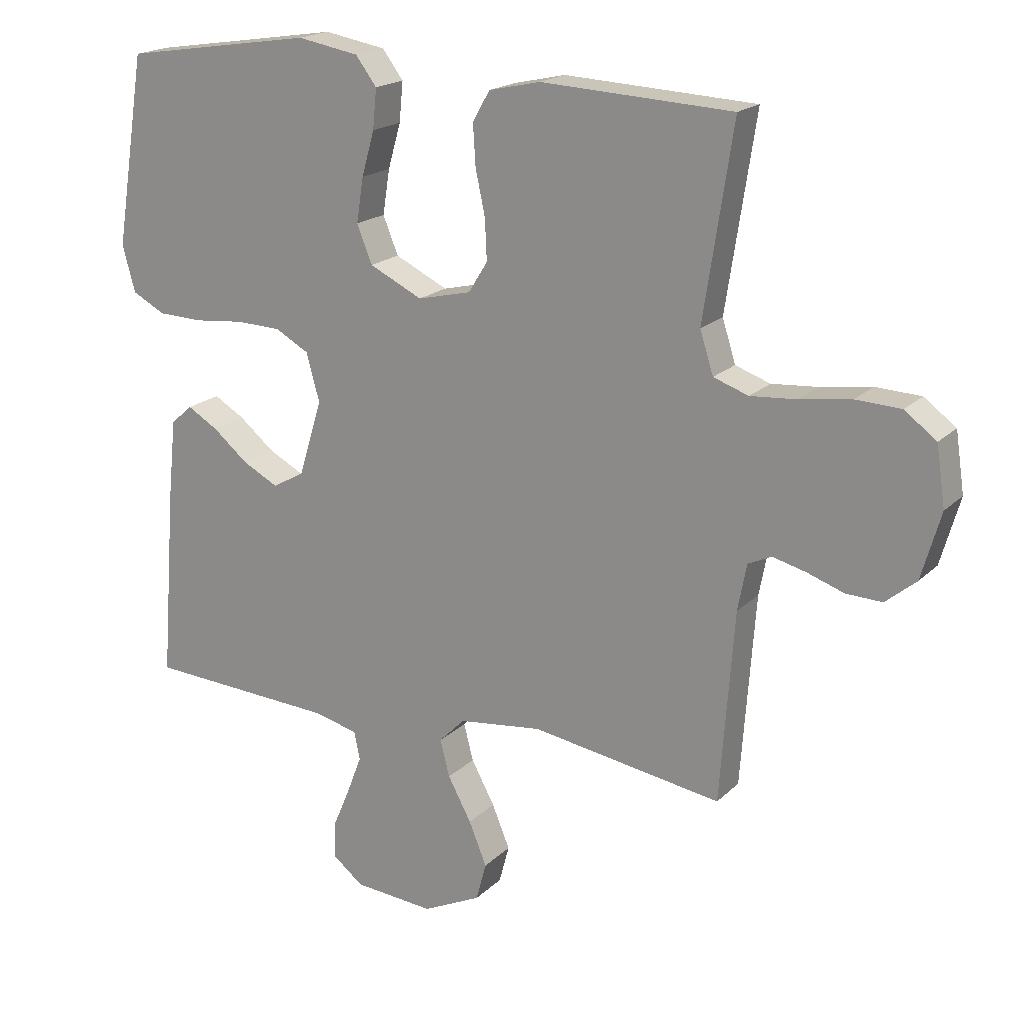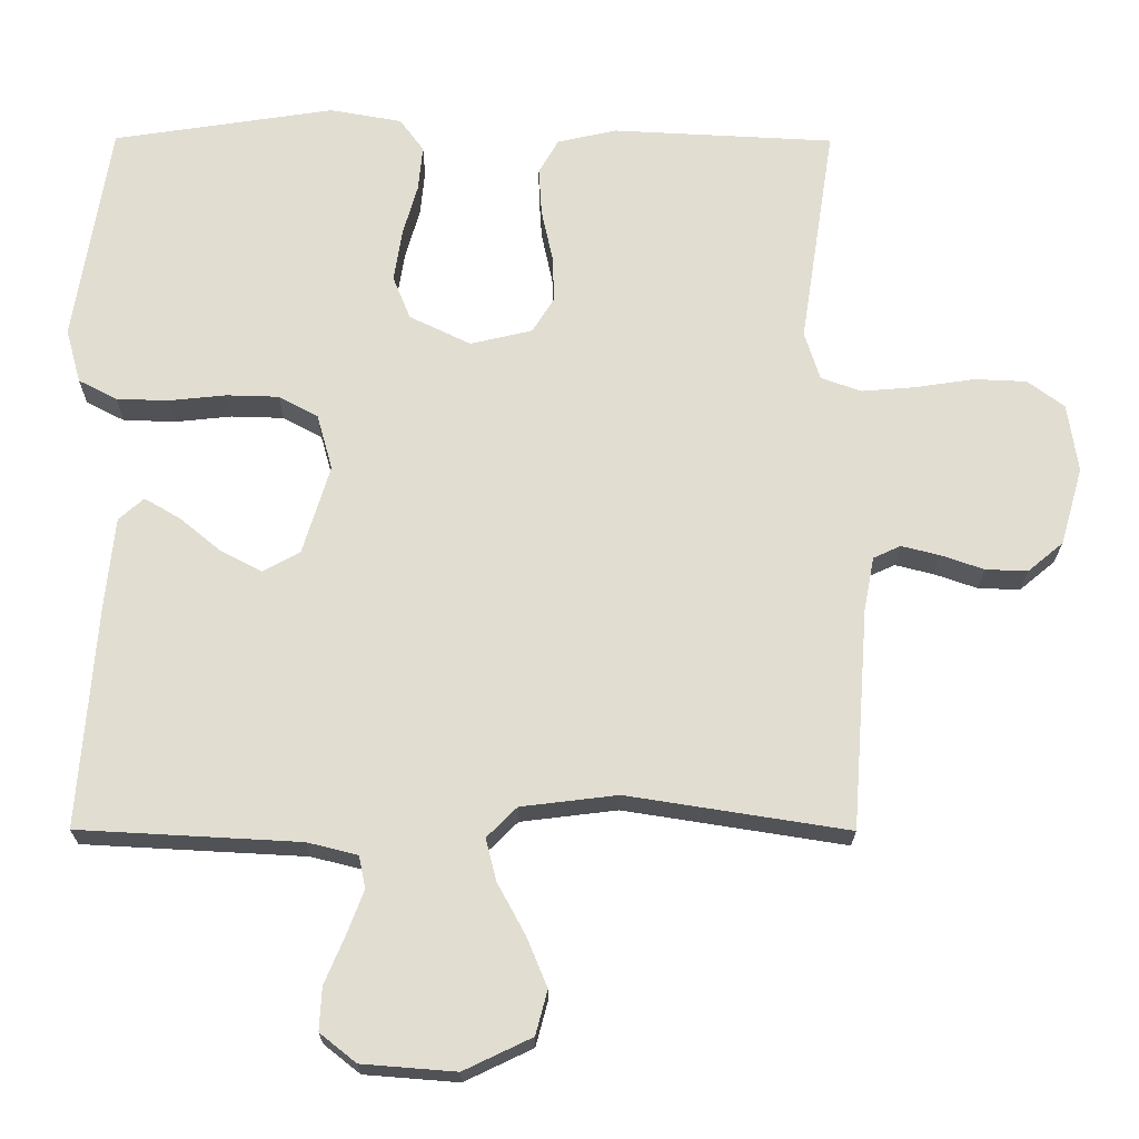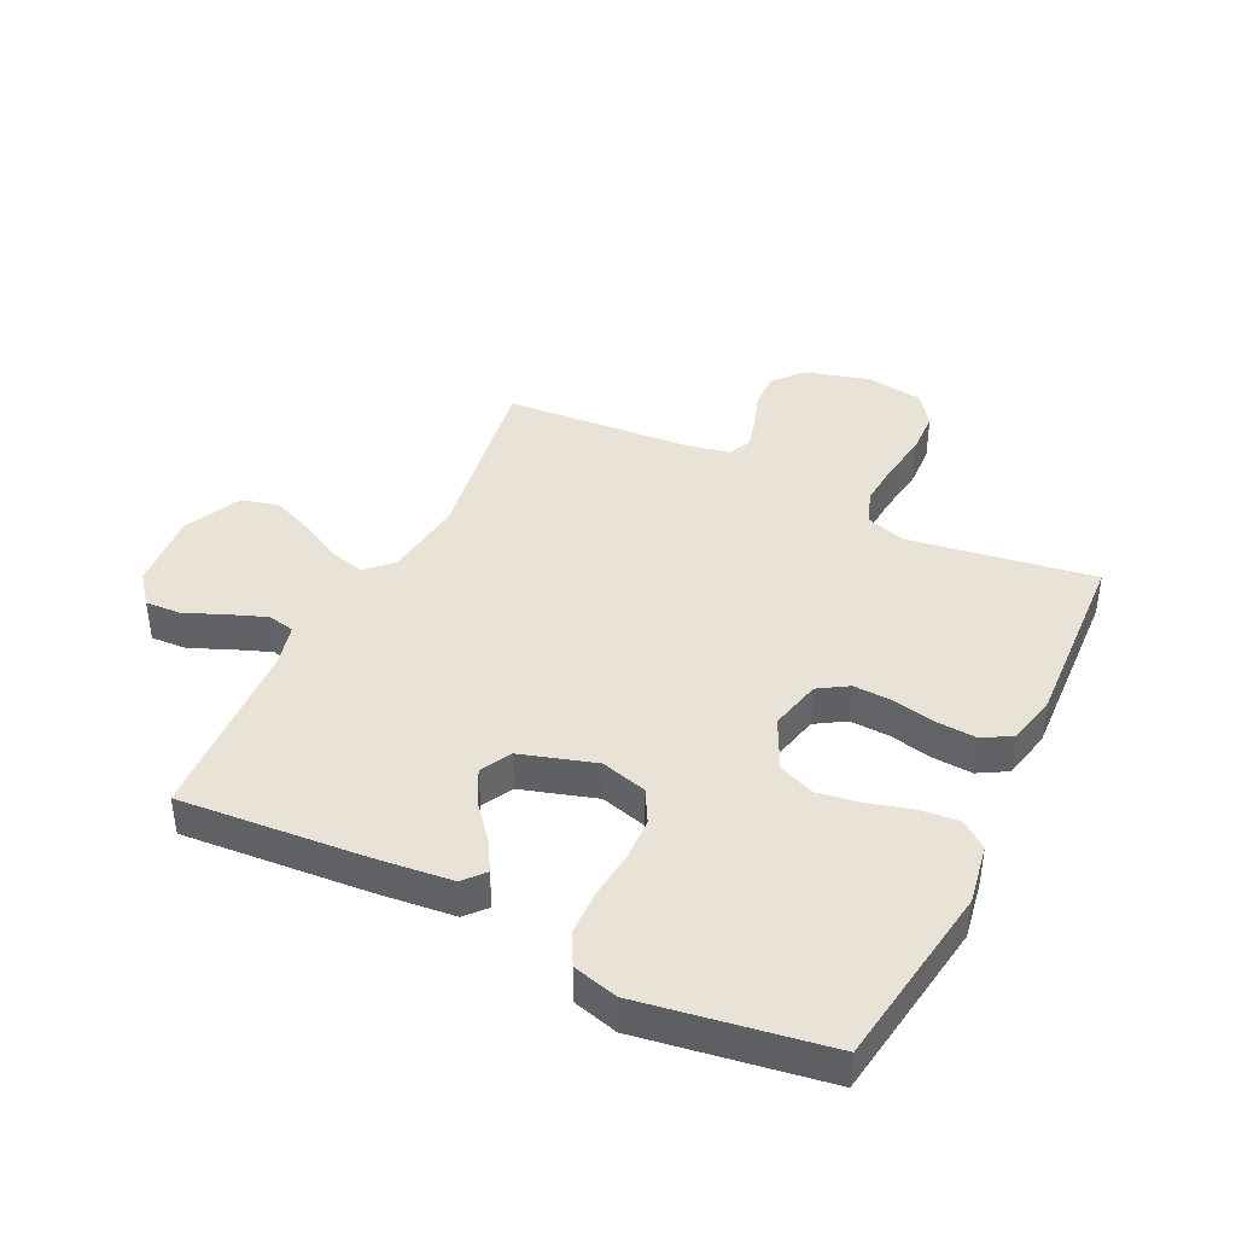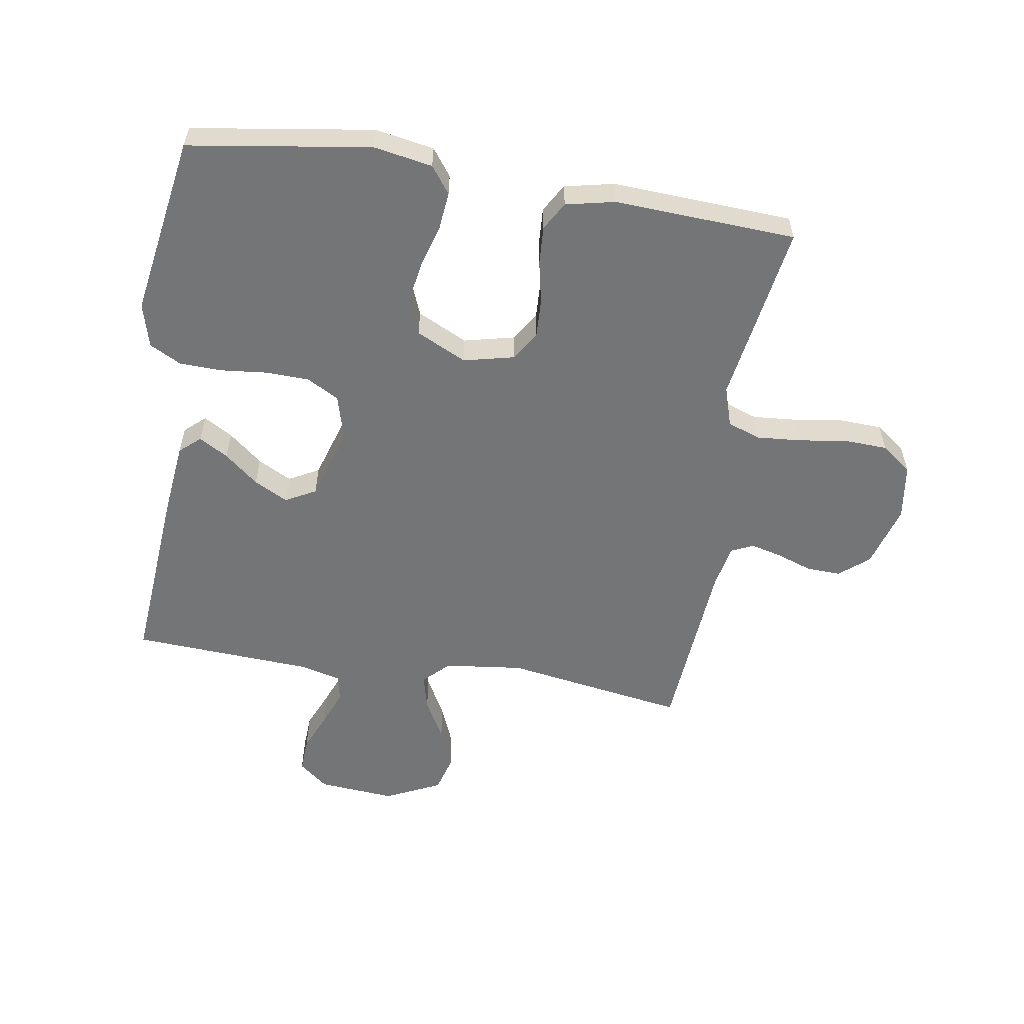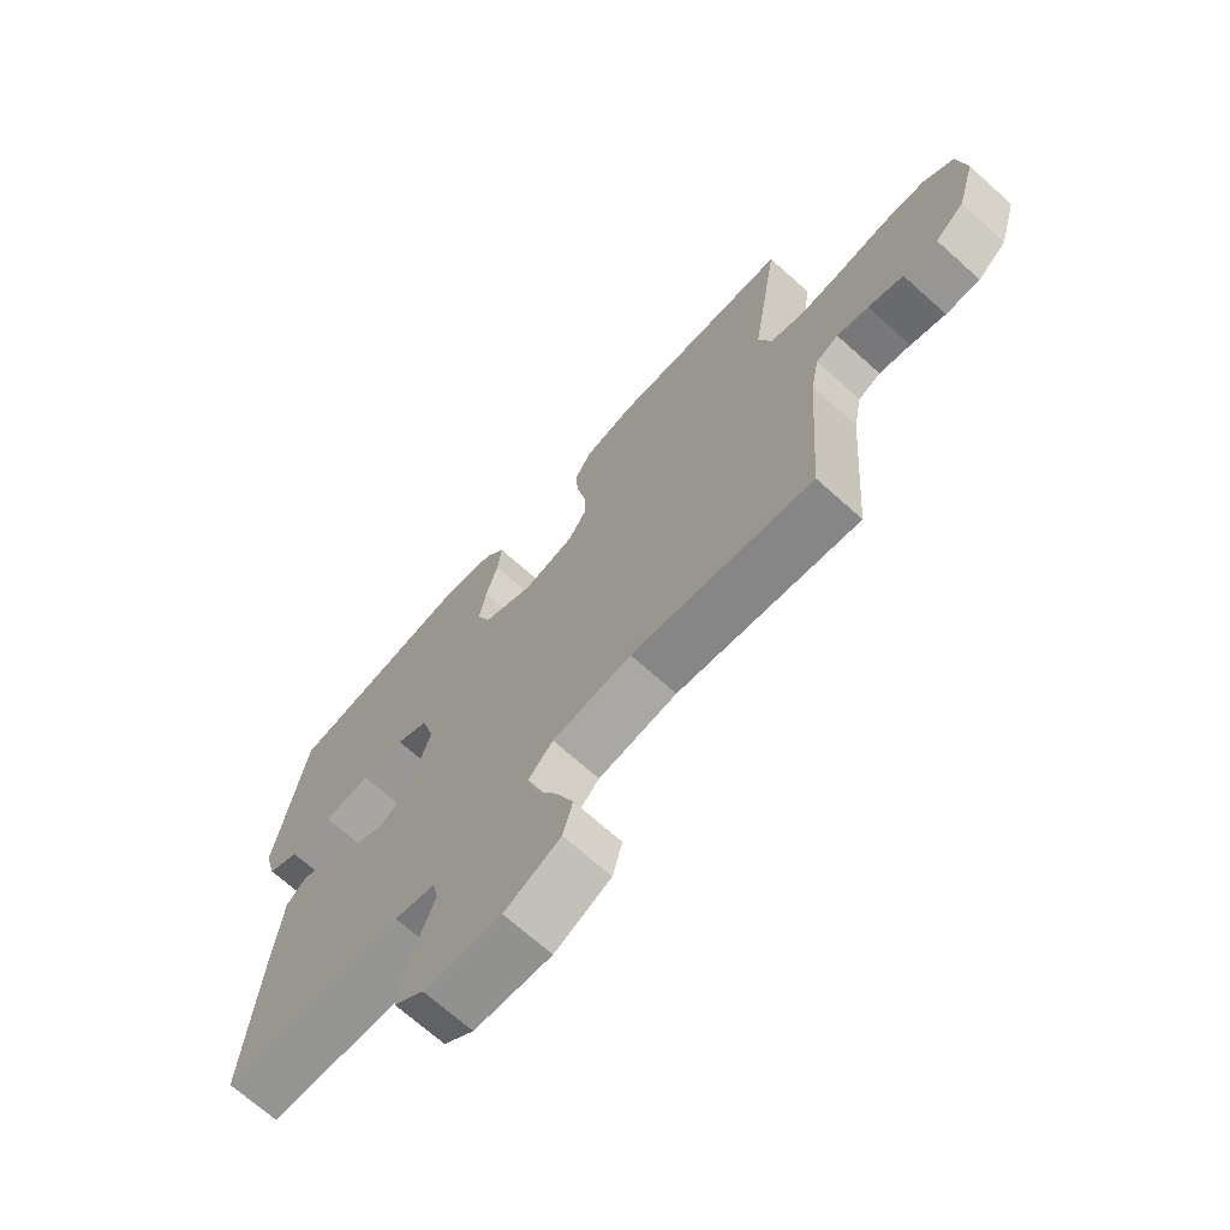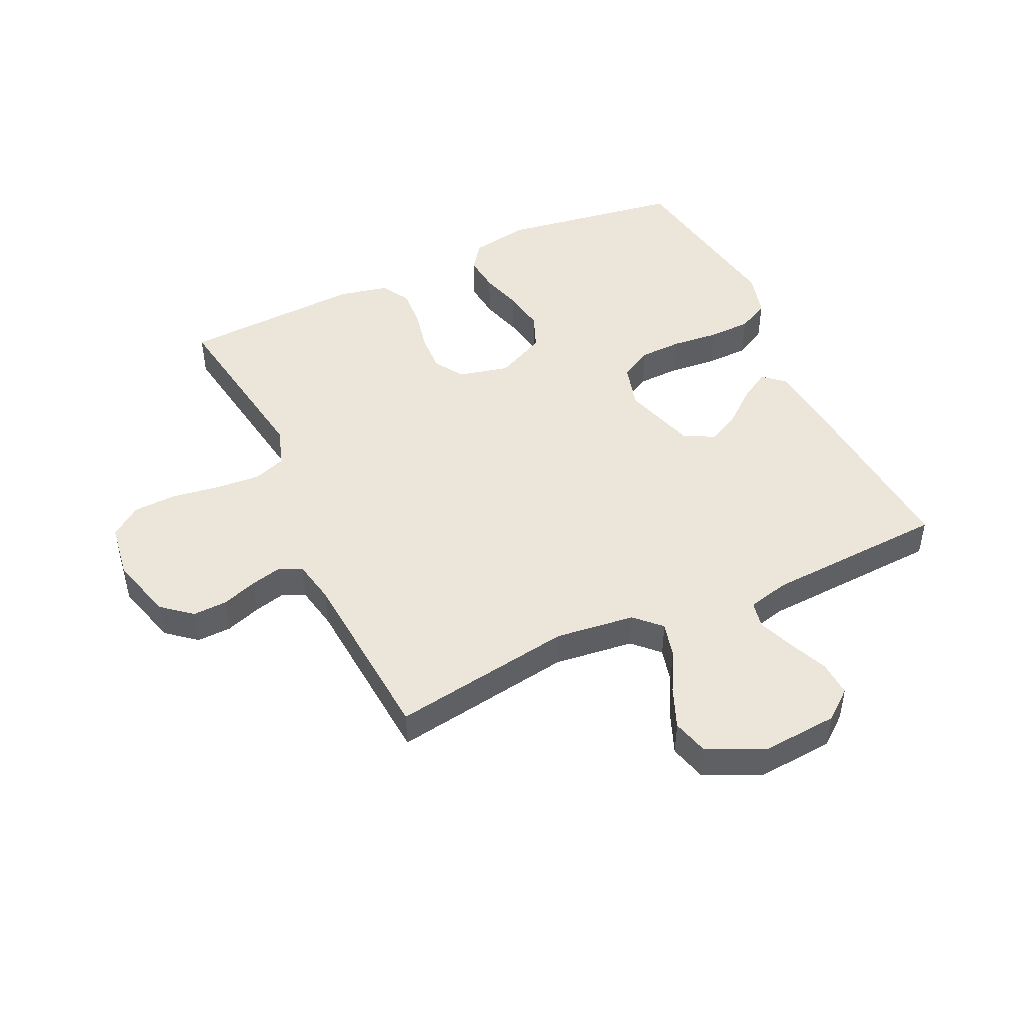
<metadata>
{"format":"obj","ext":"obj","renderer":"f3d","projection":"perspective","resolution":1024,"background":"white","views":[{"elev":18.9,"azim":30.5,"up":"+Z"},{"elev":-21.0,"azim":-0.4,"up":"+Z"},{"elev":41.5,"azim":-64.1,"up":"+Y"},{"elev":-56.5,"azim":-9.3,"up":"+Y"},{"elev":-69.6,"azim":48.1,"up":"+Z"},{"elev":47.0,"azim":154.8,"up":"+Y"}]}
</metadata>
<code>
v -0.5 0.07 -0.5
v -0.477 0.07 -0.2
v -0.464 0.07 -0.075
v -0.43 0.07 -0.045
v -0.382 0.07 -0.073
v -0.326 0.07 -0.119
v -0.27 0.07 -0.148
v -0.22 0.07 -0.121
v -0.183 0.07 0
v -0.204 0.07 0.075
v -0.257 0.07 0.104
v -0.328 0.07 0.106
v -0.405 0.07 0.098
v -0.476 0.07 0.1
v -0.528 0.07 0.127
v -0.548 0.07 0.2
v -0.5 0.07 0.5
v -0.2 0.07 0.546
v -0.103 0.07 0.529
v -0.07 0.07 0.485
v -0.076 0.07 0.423
v -0.096 0.07 0.353
v -0.107 0.07 0.283
v -0.083 0.07 0.224
v 0 0.07 0.184
v 0.084 0.07 0.204
v 0.114 0.07 0.252
v 0.111 0.07 0.316
v 0.096 0.07 0.386
v 0.092 0.07 0.45
v 0.119 0.07 0.497
v 0.2 0.07 0.515
v 0.5 0.07 0.5
v 0.454 0.07 0.2
v 0.475 0.07 0.134
v 0.53 0.07 0.115
v 0.603 0.07 0.121
v 0.683 0.07 0.133
v 0.754 0.07 0.13
v 0.804 0.07 0.093
v 0.818 0.07 0
v 0.788 0.07 -0.105
v 0.74 0.07 -0.145
v 0.683 0.07 -0.143
v 0.625 0.07 -0.123
v 0.573 0.07 -0.11
v 0.536 0.07 -0.127
v 0.522 0.07 -0.2
v 0.5 0.07 -0.5
v 0.2 0.07 -0.453
v 0.069 0.07 -0.469
v 0.028 0.07 -0.51
v 0.043 0.07 -0.568
v 0.08 0.07 -0.636
v 0.108 0.07 -0.704
v 0.092 0.07 -0.764
v 0 0.07 -0.808
v -0.127 0.07 -0.798
v -0.176 0.07 -0.759
v -0.173 0.07 -0.701
v -0.146 0.07 -0.637
v -0.123 0.07 -0.577
v -0.132 0.07 -0.533
v -0.2 0.07 -0.516
v -0.5 0 -0.5
v -0.477 0 -0.2
v -0.464 0 -0.075
v -0.43 0 -0.045
v -0.382 0 -0.073
v -0.326 0 -0.119
v -0.27 0 -0.148
v -0.22 0 -0.121
v -0.183 0 0
v -0.204 0 0.075
v -0.257 0 0.104
v -0.328 0 0.106
v -0.405 0 0.098
v -0.476 0 0.1
v -0.528 0 0.127
v -0.548 0 0.2
v -0.5 0 0.5
v -0.2 0 0.546
v -0.103 0 0.529
v -0.07 0 0.485
v -0.076 0 0.423
v -0.096 0 0.353
v -0.107 0 0.283
v -0.083 0 0.224
v 0 0 0.184
v 0.084 0 0.204
v 0.114 0 0.252
v 0.111 0 0.316
v 0.096 0 0.386
v 0.092 0 0.45
v 0.119 0 0.497
v 0.2 0 0.515
v 0.5 0 0.5
v 0.454 0 0.2
v 0.475 0 0.134
v 0.53 0 0.115
v 0.603 0 0.121
v 0.683 0 0.133
v 0.754 0 0.13
v 0.804 0 0.093
v 0.818 0 0
v 0.788 0 -0.105
v 0.74 0 -0.145
v 0.683 0 -0.143
v 0.625 0 -0.123
v 0.573 0 -0.11
v 0.536 0 -0.127
v 0.522 0 -0.2
v 0.5 0 -0.5
v 0.2 0 -0.453
v 0.069 0 -0.469
v 0.028 0 -0.51
v 0.043 0 -0.568
v 0.08 0 -0.636
v 0.108 0 -0.704
v 0.092 0 -0.764
v 0 0 -0.808
v -0.127 0 -0.798
v -0.176 0 -0.759
v -0.173 0 -0.701
v -0.146 0 -0.637
v -0.123 0 -0.577
v -0.132 0 -0.533
v -0.2 0 -0.516
f 58 59 60 61
f 58 61 62
f 57 58 62
f 56 57 62 63
f 53 54 55 56
f 52 53 56 63
f 48 49 50
f 47 48 50 51
f 42 43 44 45
f 42 45 46
f 41 42 46
f 40 41 46
f 37 38 39 40
f 36 37 40 46
f 35 36 46 47
f 31 32 33 34
f 28 29 30 31
f 27 28 31 34
f 26 27 34 35
f 19 20 21 22
f 19 22 23
f 18 19 23
f 17 18 23
f 16 17 23 24
f 12 13 14 15
f 11 12 15 16
f 3 4 5 6
f 3 6 7
f 64 1 2 3
f 64 3 7
f 51 52 63 64
f 51 64 7 8
f 47 51 8 9
f 25 26 35 47
f 25 47 9 10
f 11 16 24 25
f 10 11 25
f 125 124 123 122
f 126 125 122
f 126 122 121
f 127 126 121 120
f 120 119 118 117
f 127 120 117 116
f 114 113 112
f 115 114 112 111
f 109 108 107 106
f 110 109 106
f 110 106 105
f 110 105 104
f 104 103 102 101
f 110 104 101 100
f 111 110 100 99
f 98 97 96 95
f 95 94 93 92
f 98 95 92 91
f 99 98 91 90
f 86 85 84 83
f 87 86 83
f 87 83 82
f 87 82 81
f 88 87 81 80
f 79 78 77 76
f 80 79 76 75
f 70 69 68 67
f 71 70 67
f 67 66 65 128
f 71 67 128
f 128 127 116 115
f 72 71 128 115
f 73 72 115 111
f 111 99 90 89
f 74 73 111 89
f 89 88 80 75
f 89 75 74
f 1 65 66 2
f 2 66 67 3
f 3 67 68 4
f 4 68 69 5
f 5 69 70 6
f 6 70 71 7
f 7 71 72 8
f 8 72 73 9
f 9 73 74 10
f 10 74 75 11
f 11 75 76 12
f 12 76 77 13
f 13 77 78 14
f 14 78 79 15
f 15 79 80 16
f 16 80 81 17
f 17 81 82 18
f 18 82 83 19
f 19 83 84 20
f 20 84 85 21
f 21 85 86 22
f 22 86 87 23
f 23 87 88 24
f 24 88 89 25
f 25 89 90 26
f 26 90 91 27
f 27 91 92 28
f 28 92 93 29
f 29 93 94 30
f 30 94 95 31
f 31 95 96 32
f 32 96 97 33
f 33 97 98 34
f 34 98 99 35
f 35 99 100 36
f 36 100 101 37
f 37 101 102 38
f 38 102 103 39
f 39 103 104 40
f 40 104 105 41
f 41 105 106 42
f 42 106 107 43
f 43 107 108 44
f 44 108 109 45
f 45 109 110 46
f 46 110 111 47
f 47 111 112 48
f 48 112 113 49
f 49 113 114 50
f 50 114 115 51
f 51 115 116 52
f 52 116 117 53
f 53 117 118 54
f 54 118 119 55
f 55 119 120 56
f 56 120 121 57
f 57 121 122 58
f 58 122 123 59
f 59 123 124 60
f 60 124 125 61
f 61 125 126 62
f 62 126 127 63
f 63 127 128 64
f 64 128 65 1

</code>
